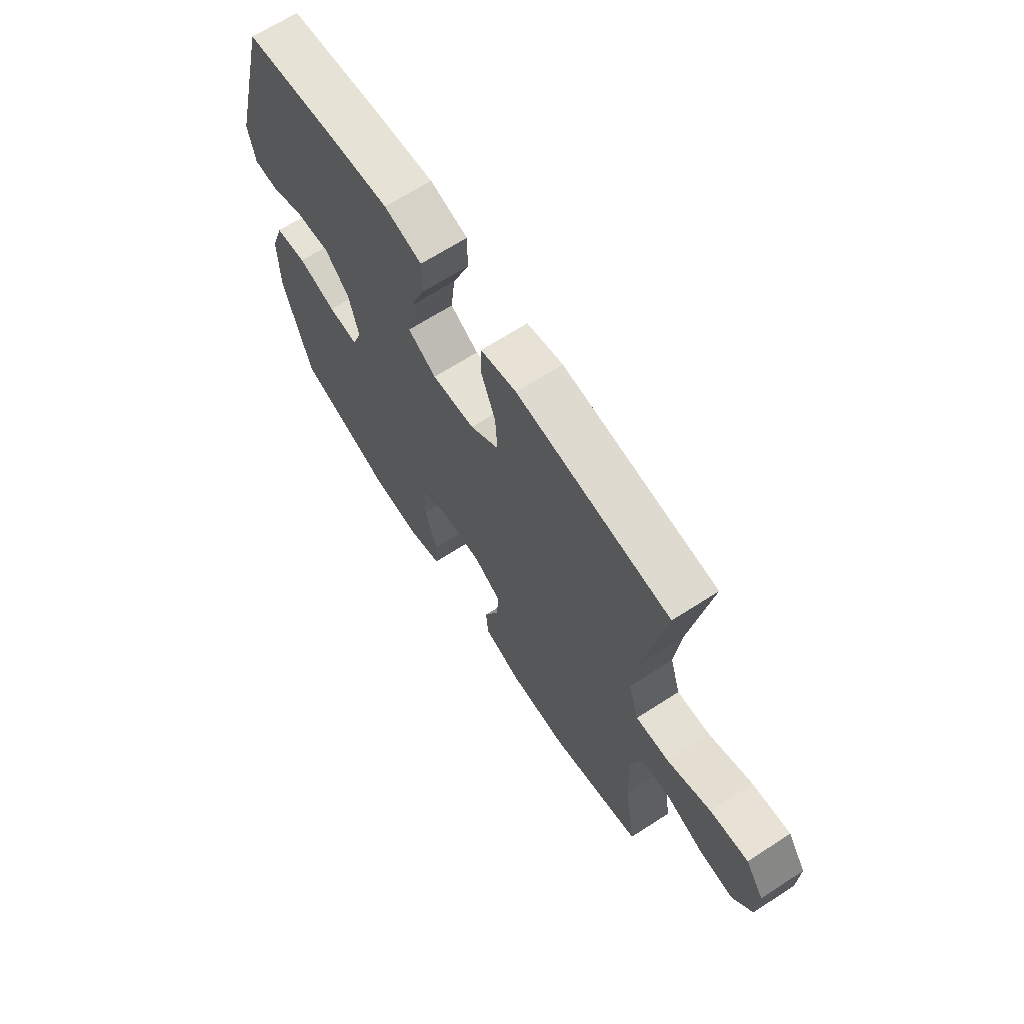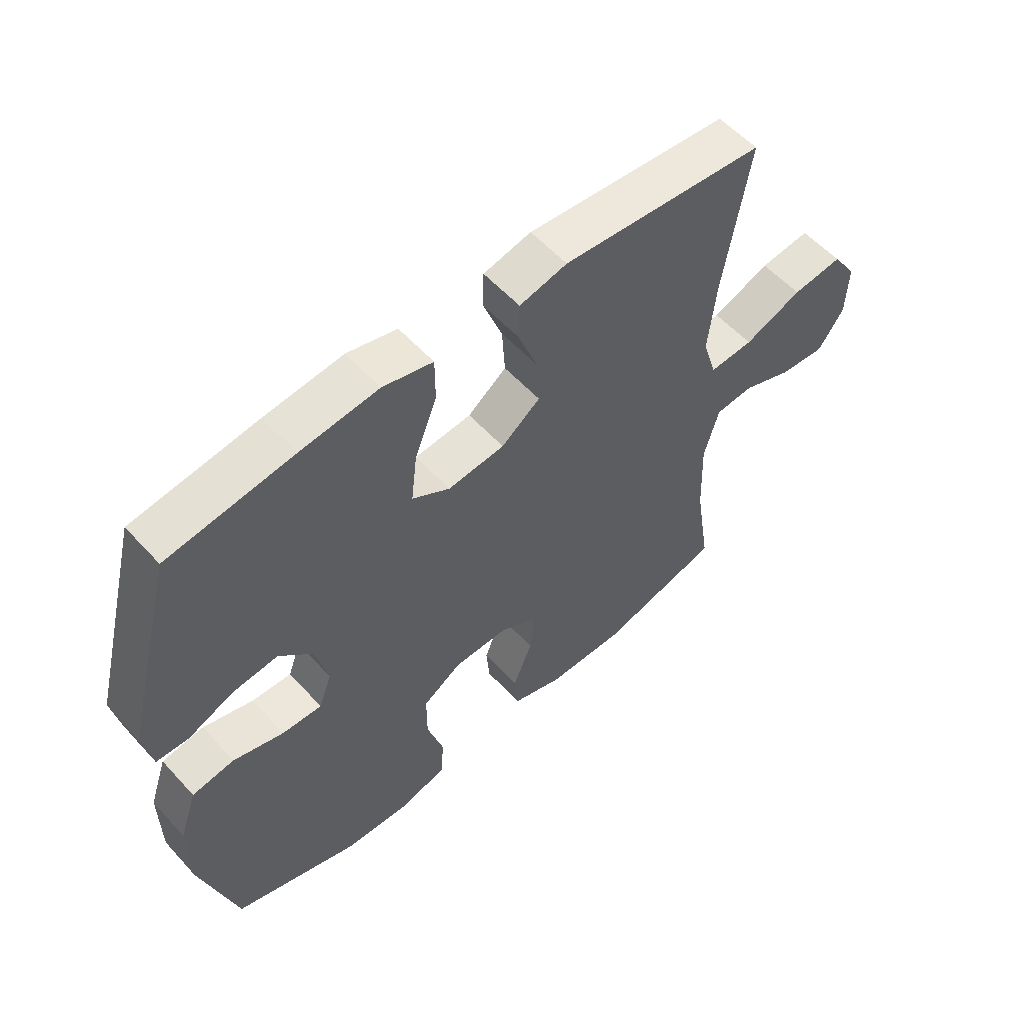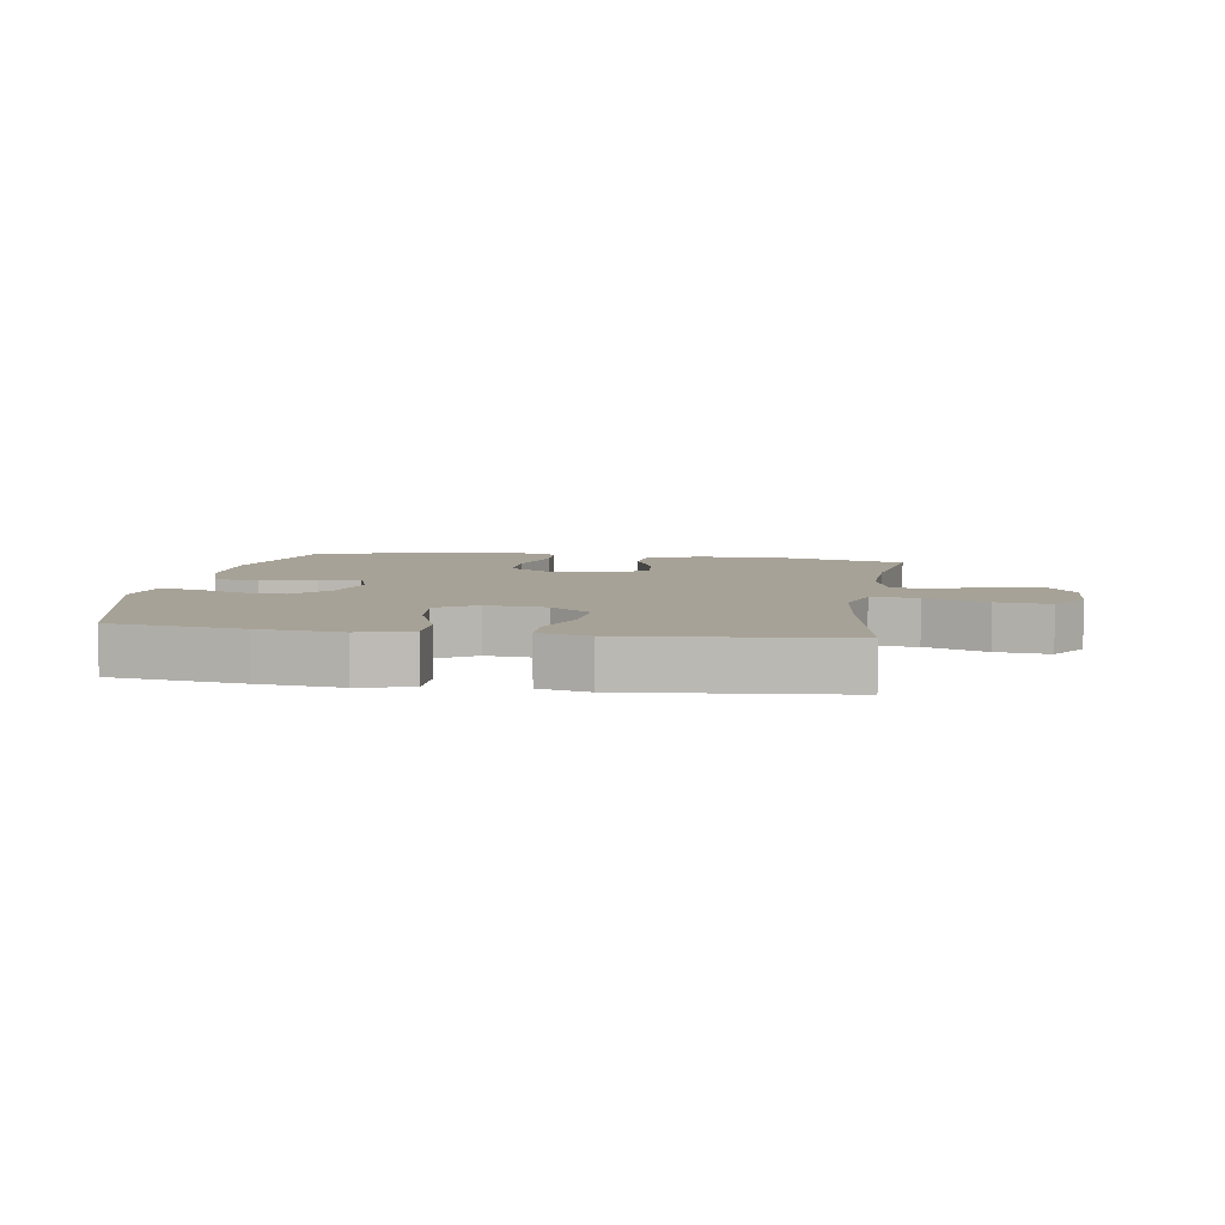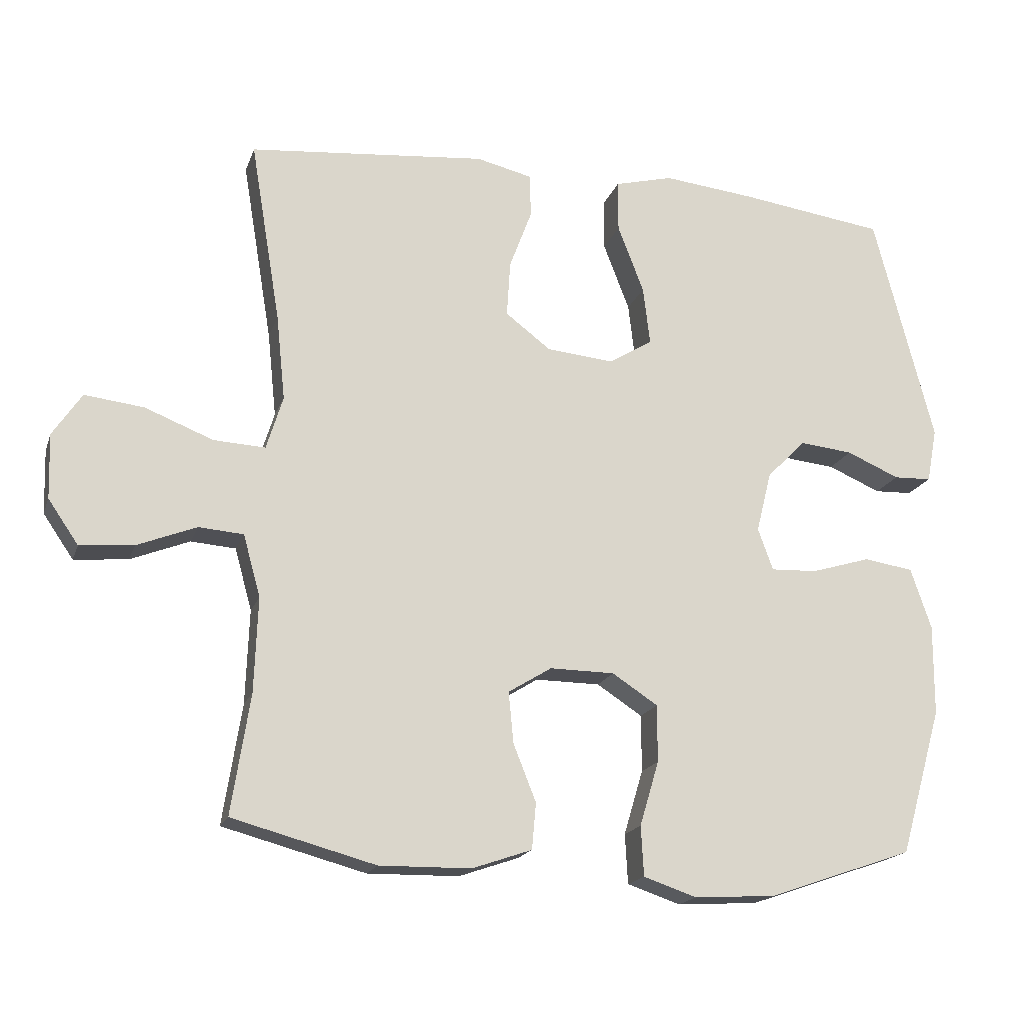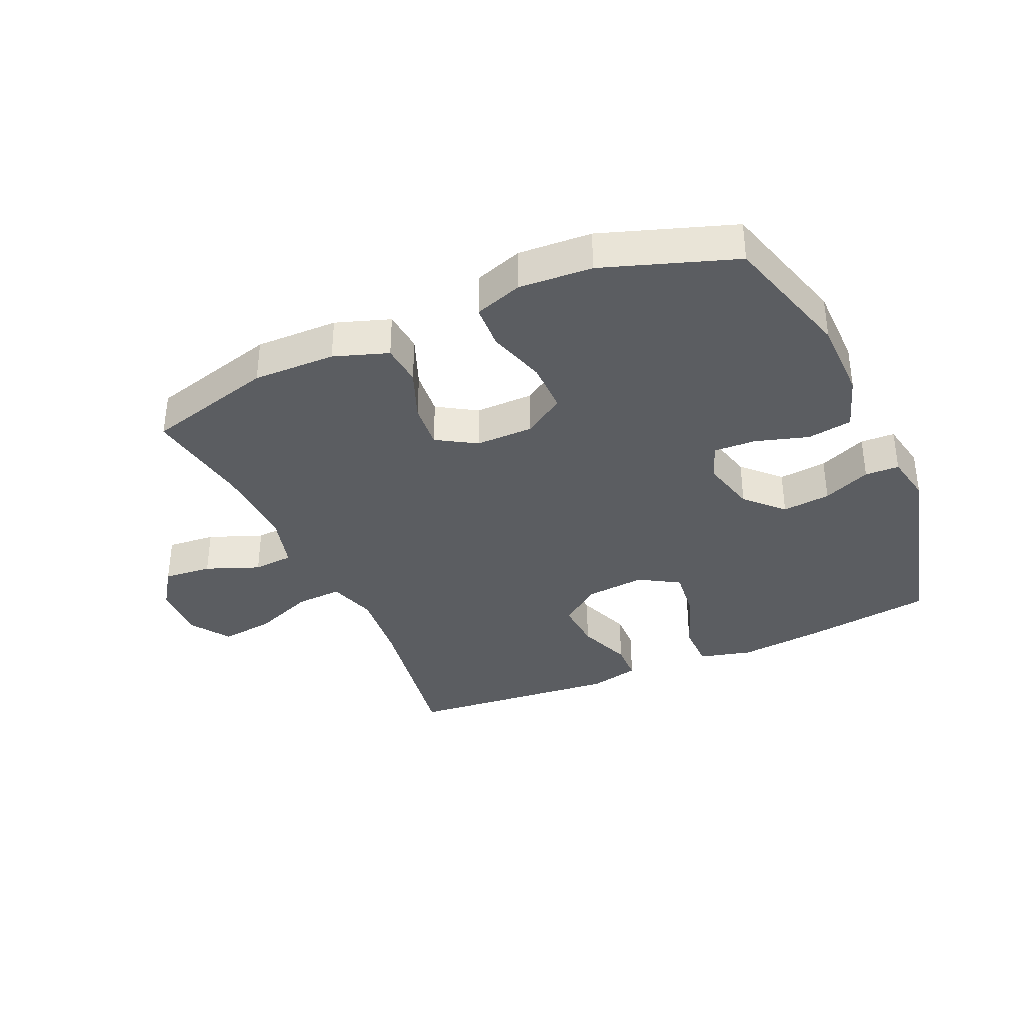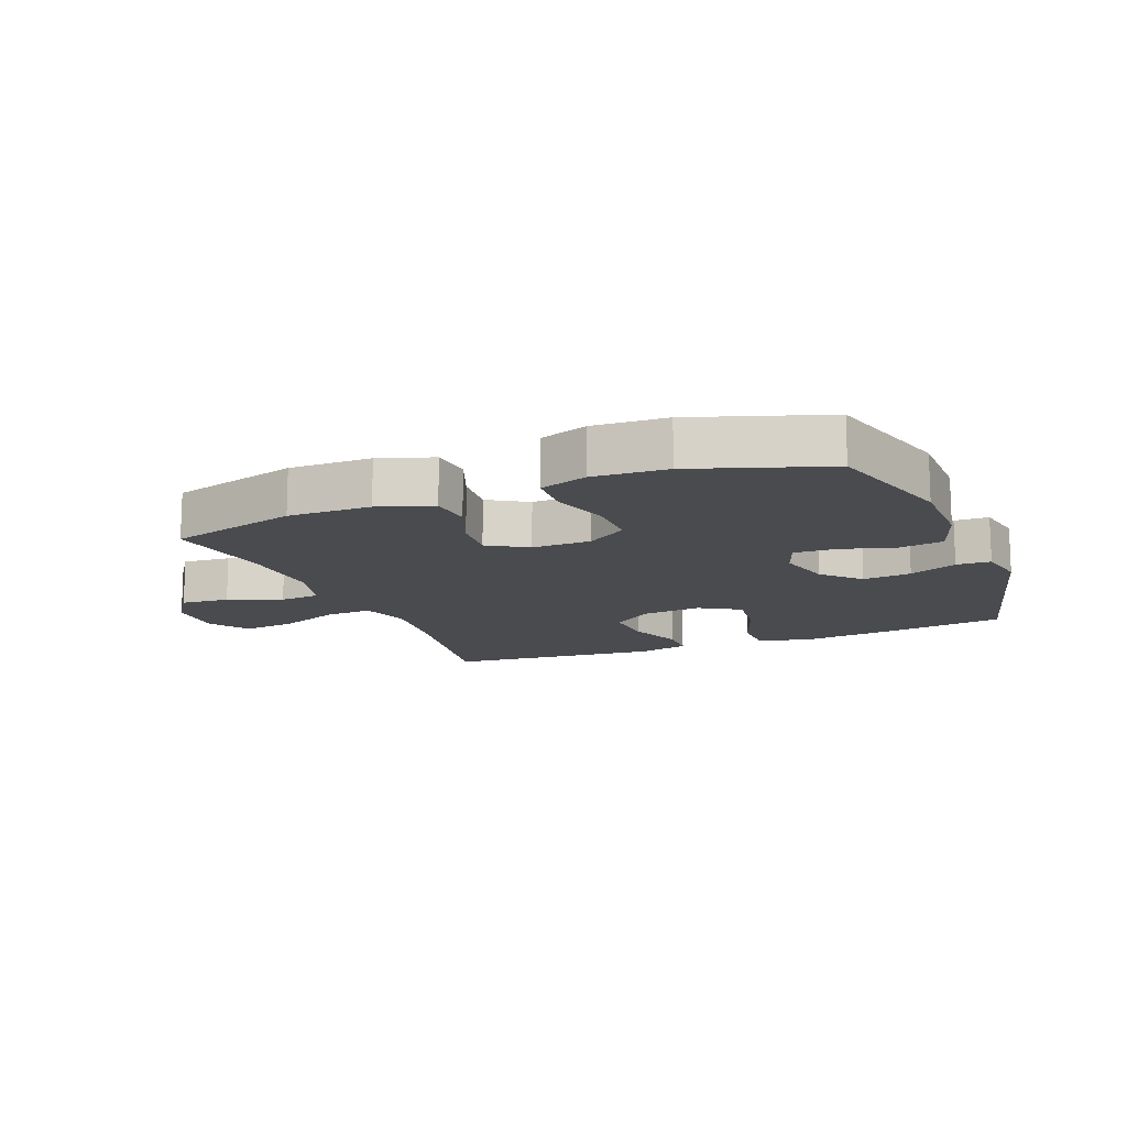
<metadata>
{"format":"obj","ext":"obj","renderer":"f3d","projection":"perspective","resolution":1024,"background":"white","views":[{"elev":67.0,"azim":57.1,"up":"+Z"},{"elev":56.4,"azim":-41.6,"up":"+Z"},{"elev":6.6,"azim":8.8,"up":"+Y"},{"elev":-18.1,"azim":163.9,"up":"+Z"},{"elev":-35.9,"azim":-155.9,"up":"+Y"},{"elev":-13.8,"azim":-157.9,"up":"+Y"}]}
</metadata>
<code>
v -0.5 0.07 -0.5
v -0.561 0.07 -0.287
v -0.562 0.07 -0.155
v -0.532 0.07 -0.066
v -0.46 0.07 -0.055
v -0.374 0.07 -0.081
v -0.306 0.07 -0.084
v -0.284 0.07 -0.023
v -0.306 0.07 0.065
v -0.362 0.07 0.123
v -0.44 0.07 0.115
v -0.517 0.07 0.082
v -0.572 0.07 0.084
v -0.587 0.07 0.163
v -0.5 0.07 0.5
v -0.288 0.07 0.529
v -0.155 0.07 0.543
v -0.07 0.07 0.521
v -0.07 0.07 0.446
v -0.108 0.07 0.347
v -0.118 0.07 0.262
v -0.054 0.07 0.223
v 0.043 0.07 0.232
v 0.109 0.07 0.282
v 0.104 0.07 0.363
v 0.071 0.07 0.451
v 0.073 0.07 0.514
v 0.154 0.07 0.533
v 0.279 0.07 0.521
v 0.5 0.07 0.5
v 0.456 0.07 0.235
v 0.443 0.07 0.111
v 0.467 0.07 0.033
v 0.542 0.07 0.037
v 0.641 0.07 0.076
v 0.727 0.07 0.086
v 0.769 0.07 0.023
v 0.766 0.07 -0.071
v 0.722 0.07 -0.135
v 0.644 0.07 -0.128
v 0.558 0.07 -0.094
v 0.493 0.07 -0.099
v 0.468 0.07 -0.189
v 0.473 0.07 -0.326
v 0.5 0.07 -0.5
v 0.292 0.07 -0.556
v 0.159 0.07 -0.554
v 0.072 0.07 -0.524
v 0.066 0.07 -0.457
v 0.099 0.07 -0.374
v 0.106 0.07 -0.3
v 0.043 0.07 -0.261
v -0.051 0.07 -0.262
v -0.117 0.07 -0.305
v -0.117 0.07 -0.388
v -0.089 0.07 -0.482
v -0.093 0.07 -0.554
v -0.17 0.07 -0.58
v -0.288 0.07 -0.573
v -0.5 0 -0.5
v -0.561 0 -0.287
v -0.562 0 -0.155
v -0.532 0 -0.066
v -0.46 0 -0.055
v -0.374 0 -0.081
v -0.306 0 -0.084
v -0.284 0 -0.023
v -0.306 0 0.065
v -0.362 0 0.123
v -0.44 0 0.115
v -0.517 0 0.082
v -0.572 0 0.084
v -0.587 0 0.163
v -0.5 0 0.5
v -0.288 0 0.529
v -0.155 0 0.543
v -0.07 0 0.521
v -0.07 0 0.446
v -0.108 0 0.347
v -0.118 0 0.262
v -0.054 0 0.223
v 0.043 0 0.232
v 0.109 0 0.282
v 0.104 0 0.363
v 0.071 0 0.451
v 0.073 0 0.514
v 0.154 0 0.533
v 0.279 0 0.521
v 0.5 0 0.5
v 0.456 0 0.235
v 0.443 0 0.111
v 0.467 0 0.033
v 0.542 0 0.037
v 0.641 0 0.076
v 0.727 0 0.086
v 0.769 0 0.023
v 0.766 0 -0.071
v 0.722 0 -0.135
v 0.644 0 -0.128
v 0.558 0 -0.094
v 0.493 0 -0.099
v 0.468 0 -0.189
v 0.473 0 -0.326
v 0.5 0 -0.5
v 0.292 0 -0.556
v 0.159 0 -0.554
v 0.072 0 -0.524
v 0.066 0 -0.457
v 0.099 0 -0.374
v 0.106 0 -0.3
v 0.043 0 -0.261
v -0.051 0 -0.262
v -0.117 0 -0.305
v -0.117 0 -0.388
v -0.089 0 -0.482
v -0.093 0 -0.554
v -0.17 0 -0.58
v -0.288 0 -0.573
f 4 5 6
f 3 4 6
f 2 3 6
f 1 2 6
f 59 1 6
f 58 59 6
f 57 58 6
f 56 57 6
f 55 56 6
f 54 55 6 7
f 53 54 7 8
f 52 53 8 9
f 51 52 9 10
f 48 49 50
f 47 48 50
f 46 47 50
f 45 46 50
f 44 45 50
f 43 44 50 51
f 42 43 51 10
f 39 40 41
f 38 39 41
f 37 38 41
f 36 37 41
f 35 36 41
f 34 35 41
f 33 34 41 42
f 32 33 42 10
f 29 30 31
f 29 31 32
f 28 29 32
f 27 28 32
f 26 27 32
f 25 26 32
f 24 25 32
f 23 24 32
f 22 23 32 10
f 18 19 20
f 17 18 20
f 16 17 20
f 15 16 20
f 14 15 20
f 13 14 20
f 12 13 20
f 11 12 20
f 11 20 21
f 10 11 21 22
f 65 64 63
f 65 63 62
f 65 62 61
f 65 61 60
f 65 60 118
f 65 118 117
f 65 117 116
f 65 116 115
f 65 115 114
f 66 65 114 113
f 67 66 113 112
f 68 67 112 111
f 69 68 111 110
f 109 108 107
f 109 107 106
f 109 106 105
f 109 105 104
f 109 104 103
f 110 109 103 102
f 69 110 102 101
f 100 99 98
f 100 98 97
f 100 97 96
f 100 96 95
f 100 95 94
f 100 94 93
f 101 100 93 92
f 69 101 92 91
f 90 89 88
f 91 90 88
f 91 88 87
f 91 87 86
f 91 86 85
f 91 85 84
f 91 84 83
f 91 83 82
f 69 91 82 81
f 79 78 77
f 79 77 76
f 79 76 75
f 79 75 74
f 79 74 73
f 79 73 72
f 79 72 71
f 79 71 70
f 80 79 70
f 81 80 70 69
f 1 60 61 2
f 2 61 62 3
f 3 62 63 4
f 4 63 64 5
f 5 64 65 6
f 6 65 66 7
f 7 66 67 8
f 8 67 68 9
f 9 68 69 10
f 10 69 70 11
f 11 70 71 12
f 12 71 72 13
f 13 72 73 14
f 14 73 74 15
f 15 74 75 16
f 16 75 76 17
f 17 76 77 18
f 18 77 78 19
f 19 78 79 20
f 20 79 80 21
f 21 80 81 22
f 22 81 82 23
f 23 82 83 24
f 24 83 84 25
f 25 84 85 26
f 26 85 86 27
f 27 86 87 28
f 28 87 88 29
f 29 88 89 30
f 30 89 90 31
f 31 90 91 32
f 32 91 92 33
f 33 92 93 34
f 34 93 94 35
f 35 94 95 36
f 36 95 96 37
f 37 96 97 38
f 38 97 98 39
f 39 98 99 40
f 40 99 100 41
f 41 100 101 42
f 42 101 102 43
f 43 102 103 44
f 44 103 104 45
f 45 104 105 46
f 46 105 106 47
f 47 106 107 48
f 48 107 108 49
f 49 108 109 50
f 50 109 110 51
f 51 110 111 52
f 52 111 112 53
f 53 112 113 54
f 54 113 114 55
f 55 114 115 56
f 56 115 116 57
f 57 116 117 58
f 58 117 118 59
f 59 118 60 1

</code>
